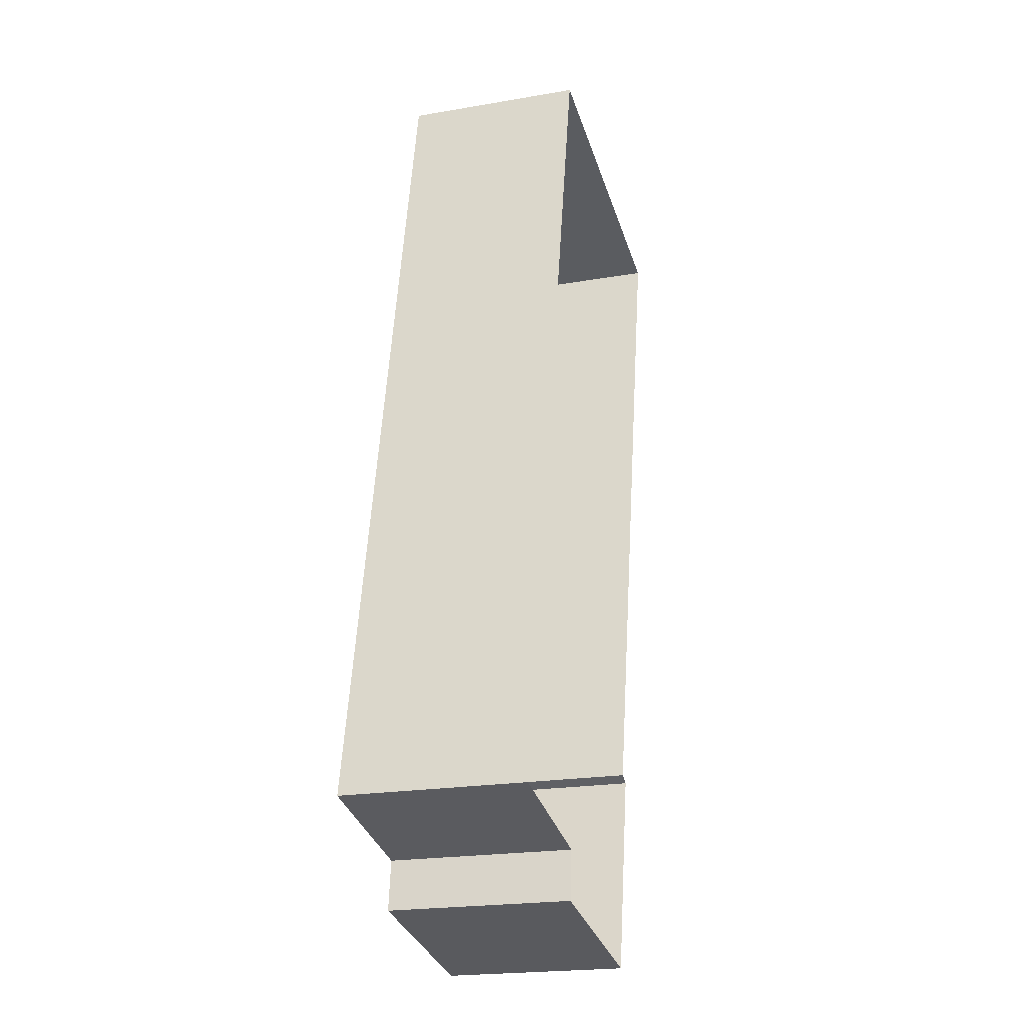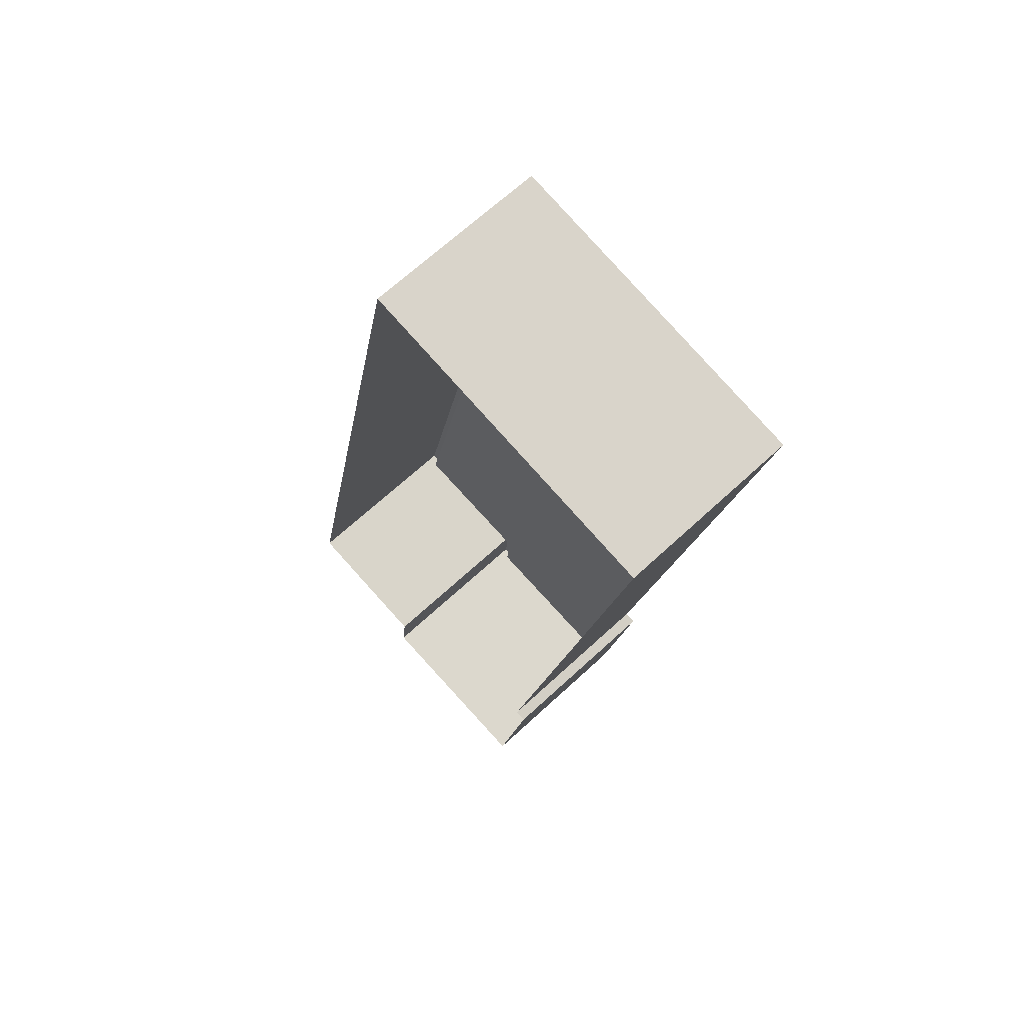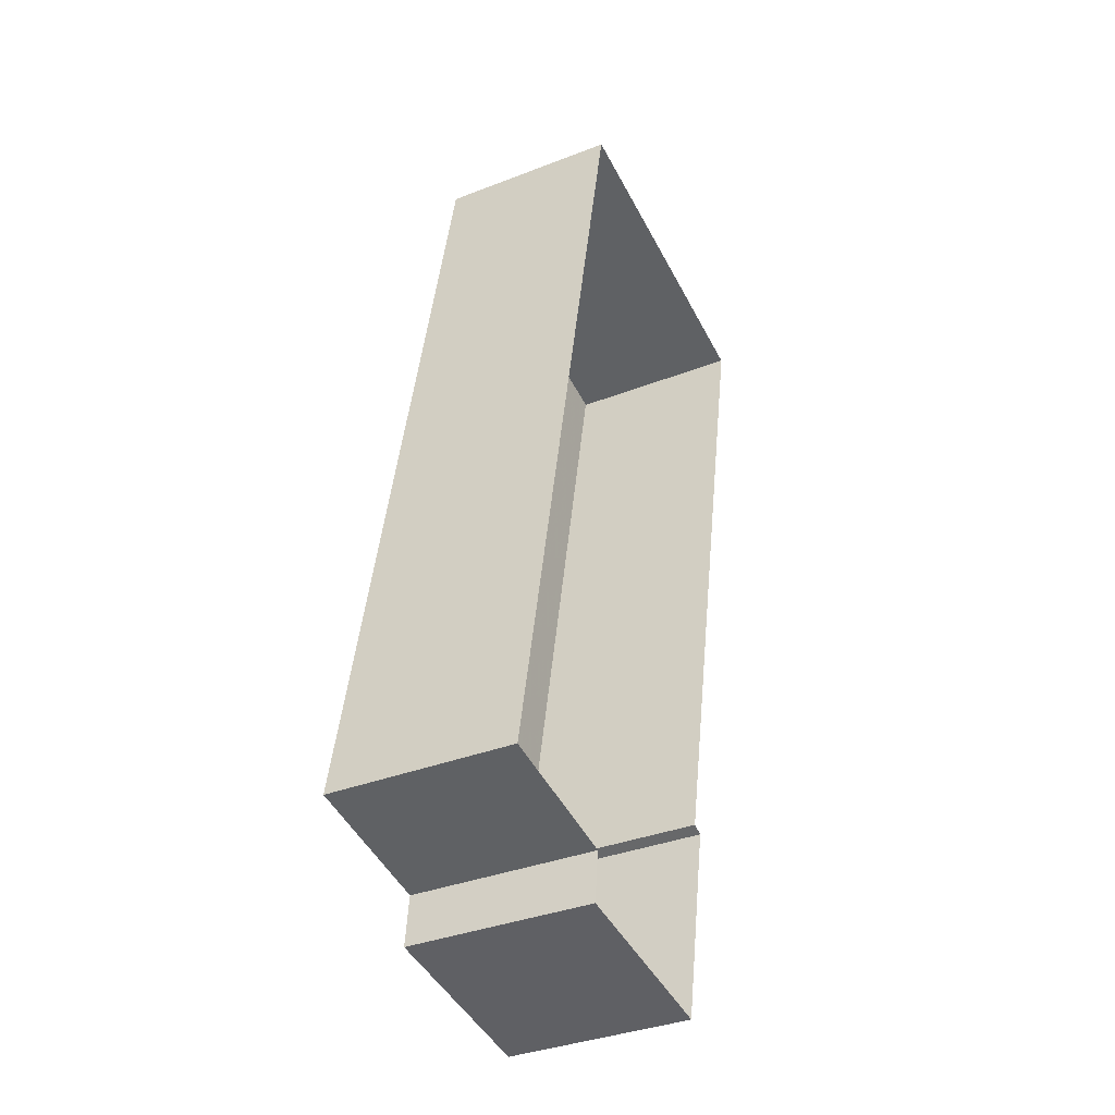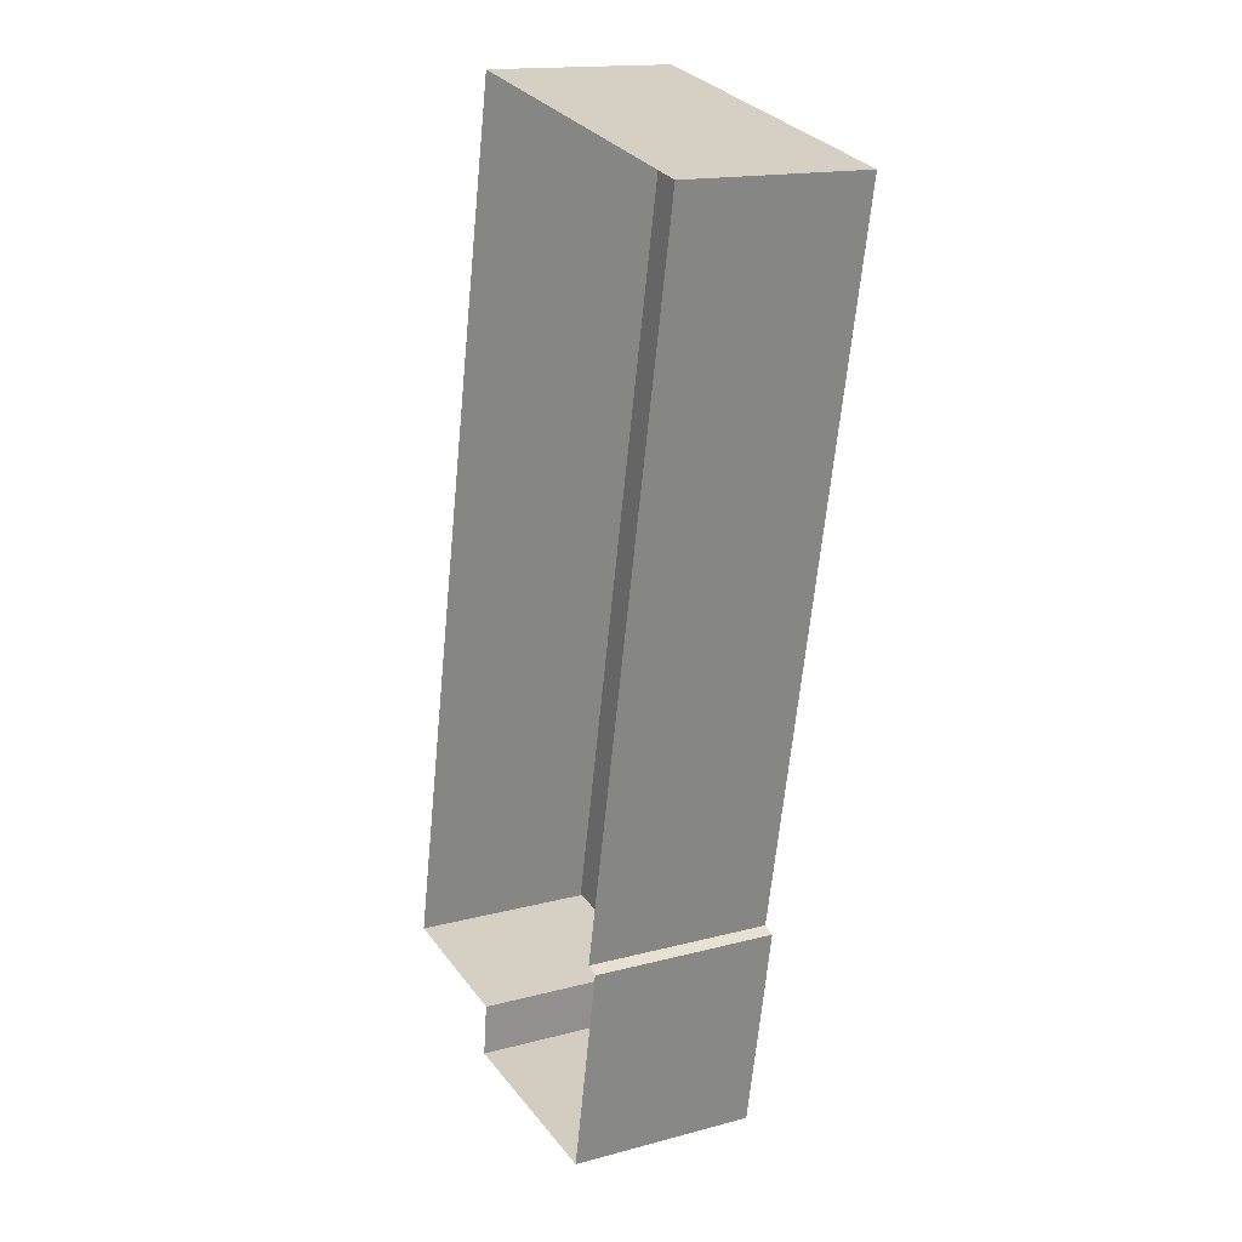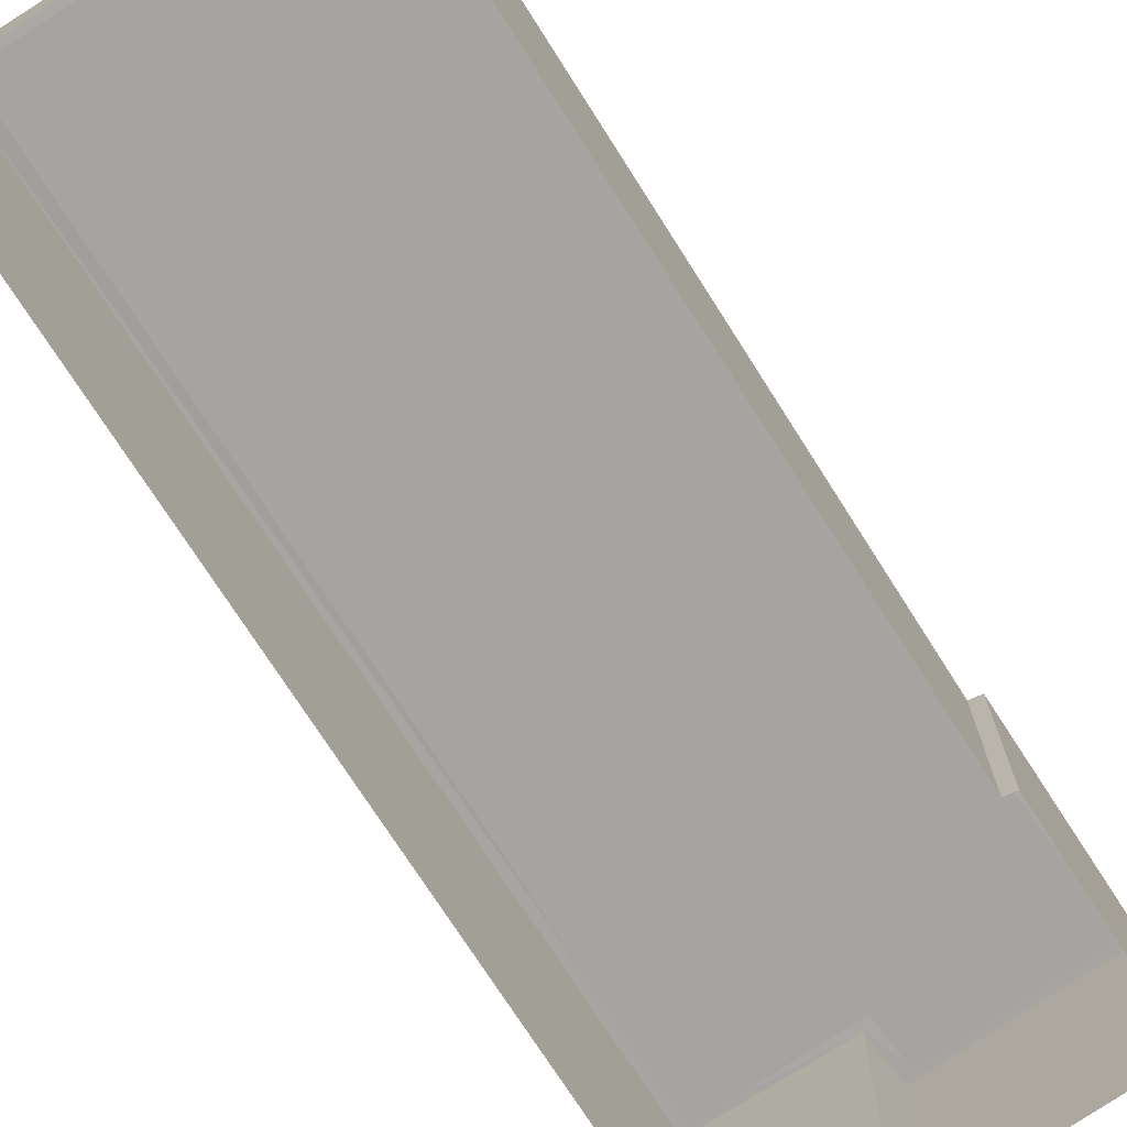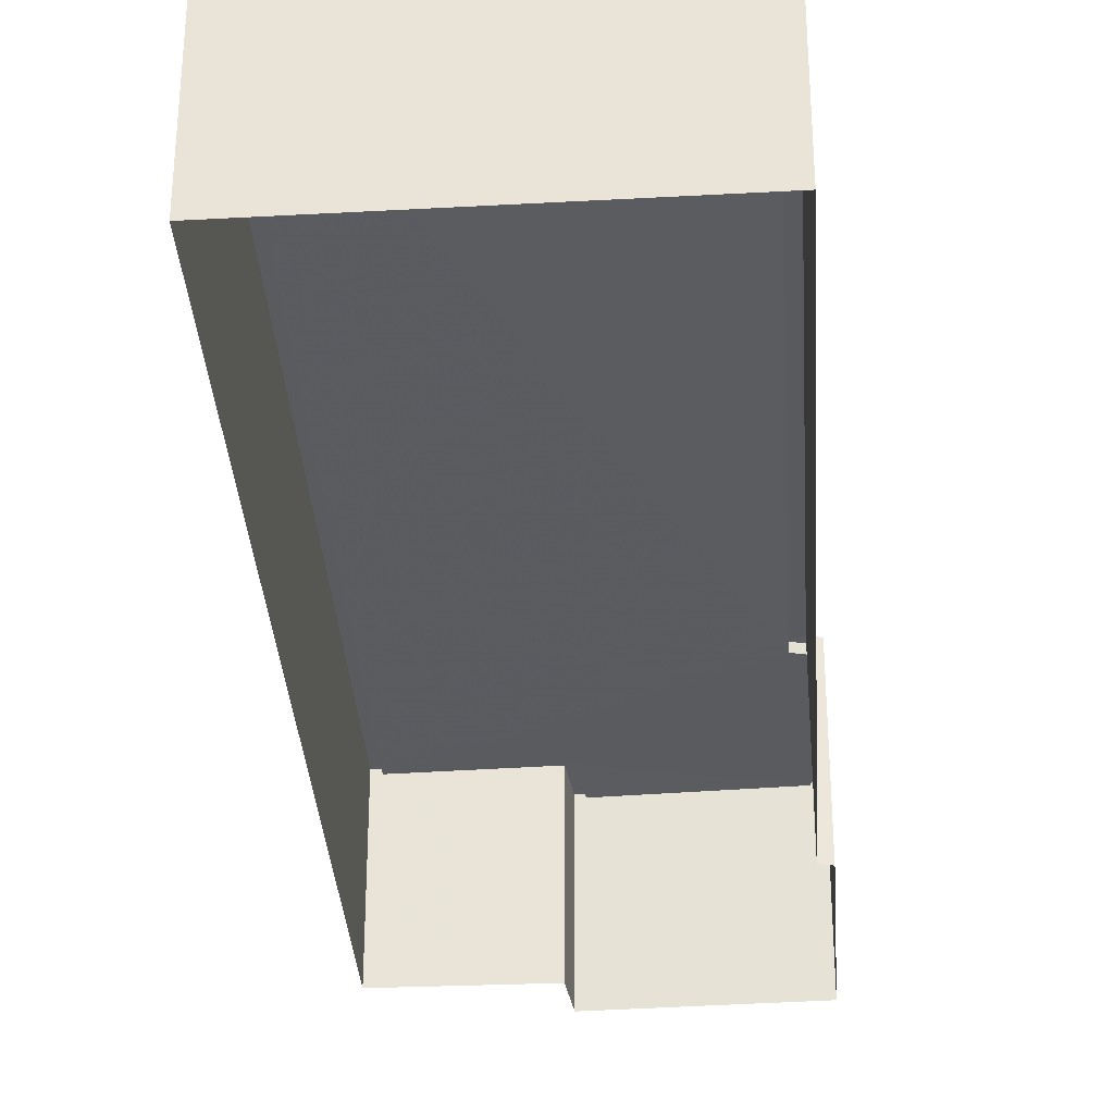
<metadata>
{"format":"obj","ext":"obj","renderer":"f3d","projection":"perspective","resolution":1024,"background":"white","views":[{"elev":-22.8,"azim":107.2,"up":"+Y"},{"elev":66.5,"azim":-133.1,"up":"+Y"},{"elev":-36.0,"azim":117.2,"up":"+Y"},{"elev":15.9,"azim":-119.0,"up":"+Y"},{"elev":-73.3,"azim":-136.0,"up":"+Z"},{"elev":-33.6,"azim":-164.8,"up":"+Z"}]}
</metadata>
<code>
v 1.241e+05 7.858e+05 16.44
v 1.241e+05 7.858e+05 16.44
v 1.241e+05 7.858e+05 16.44
v 1.241e+05 7.858e+05 16.44
v 1.241e+05 7.858e+05 16.44
v 1.241e+05 7.858e+05 16.44
v 1.241e+05 7.858e+05 16.44
v 1.241e+05 7.858e+05 16.44
v 1.241e+05 7.858e+05 21.13
v 1.241e+05 7.858e+05 21.13
v 1.241e+05 7.858e+05 21.13
v 1.241e+05 7.858e+05 21.13
v 1.241e+05 7.858e+05 21.13
v 1.241e+05 7.858e+05 21.13
v 1.241e+05 7.858e+05 21.13
v 1.241e+05 7.858e+05 21.13
v 1.241e+05 7.858e+05 21.38
v 1.241e+05 7.858e+05 21.38
v 1.241e+05 7.858e+05 21.38
v 1.241e+05 7.858e+05 21.38
v 1.241e+05 7.858e+05 21.38
v 1.241e+05 7.858e+05 21.38
v 1.241e+05 7.858e+05 21.38
v 1.241e+05 7.858e+05 21.38
v 1.241e+05 7.858e+05 21.38
v 1.241e+05 7.858e+05 21.38
v 1.241e+05 7.858e+05 21.38
v 1.241e+05 7.858e+05 21.38
v 1.241e+05 7.858e+05 21.38
v 1.241e+05 7.858e+05 21.38
v 1.241e+05 7.858e+05 21.38
v 1.241e+05 7.858e+05 21.38
f 1 2 3
f 2 4 3
f 5 3 6
f 6 7 8
f 3 4 7
f 3 7 6
f 9 10 11
f 10 12 11
f 13 14 15
f 14 9 11
f 15 11 16
f 14 11 15
f 17 18 19
f 20 17 19
f 21 22 18
f 21 23 24
f 24 23 25
f 26 25 27
f 28 25 26
f 20 19 29
f 24 25 28
f 30 21 24
f 30 22 21
f 18 22 19
f 26 31 32
f 32 31 29
f 26 27 31
f 29 31 20
f 28 12 10
f 28 26 12
f 28 10 9
f 24 28 9
f 30 9 14
f 30 24 9
f 30 14 13
f 22 30 13
f 22 13 15
f 19 22 15
f 29 15 16
f 29 19 15
f 32 16 11
f 32 29 16
f 26 11 12
f 26 32 11
f 25 4 2
f 25 23 4
f 23 7 4
f 23 21 7
f 21 8 7
f 21 18 8
f 18 6 8
f 18 17 6
f 20 5 6
f 17 20 6
f 31 3 5
f 20 31 5
f 27 1 3
f 31 27 3
f 25 2 1
f 27 25 1

</code>
